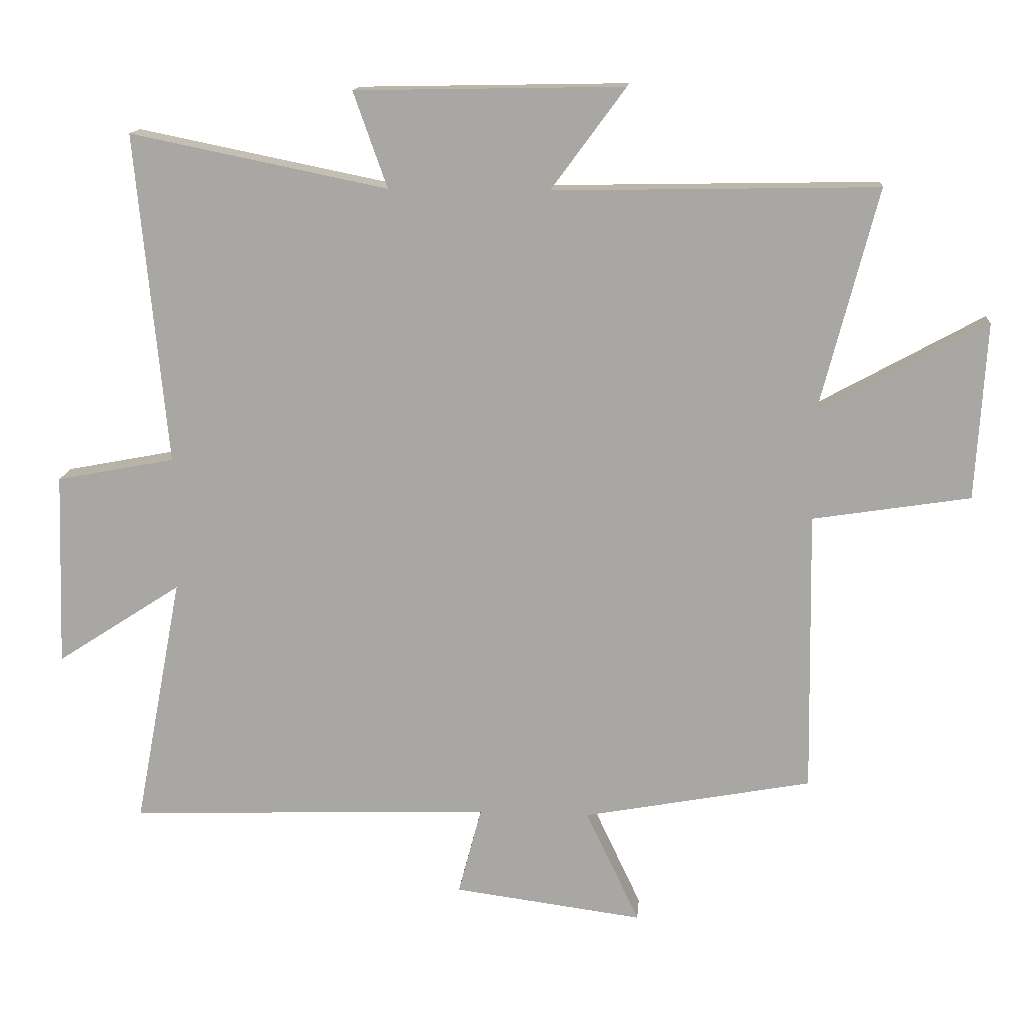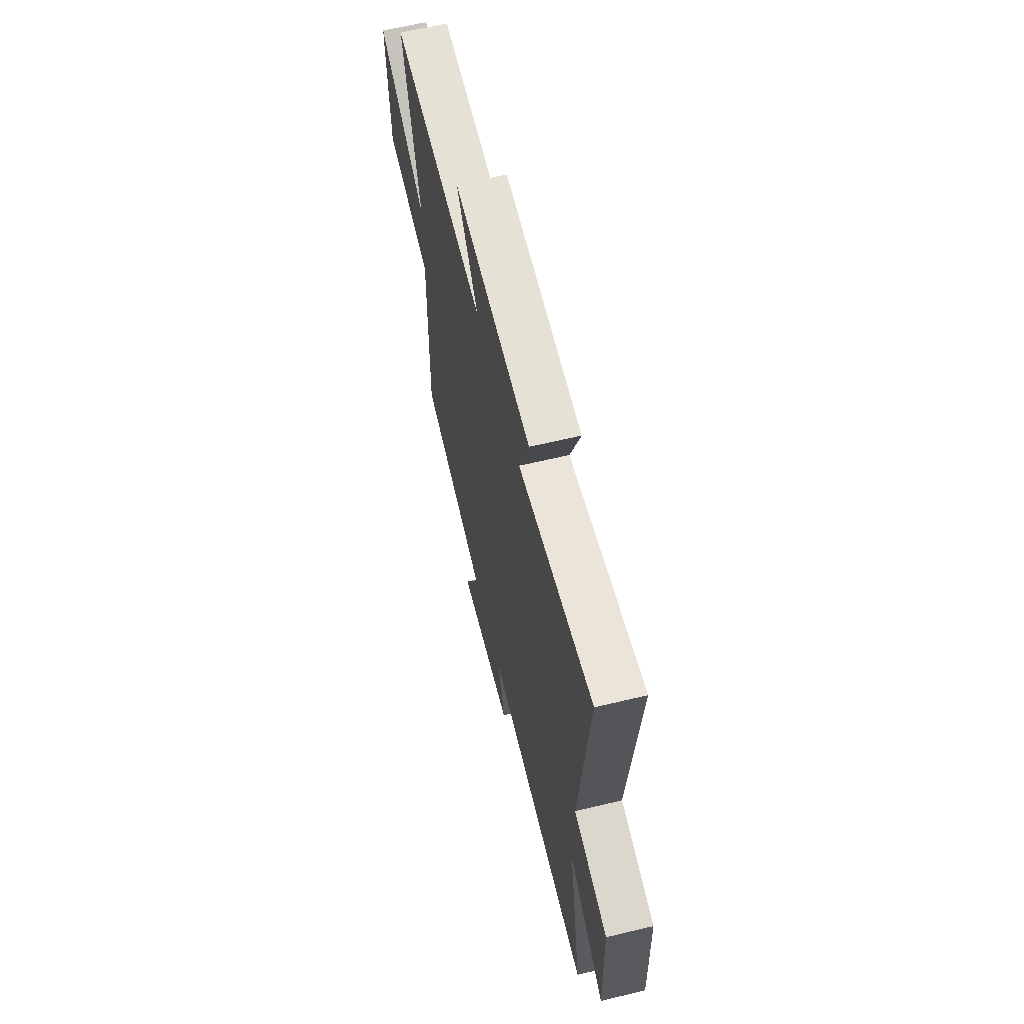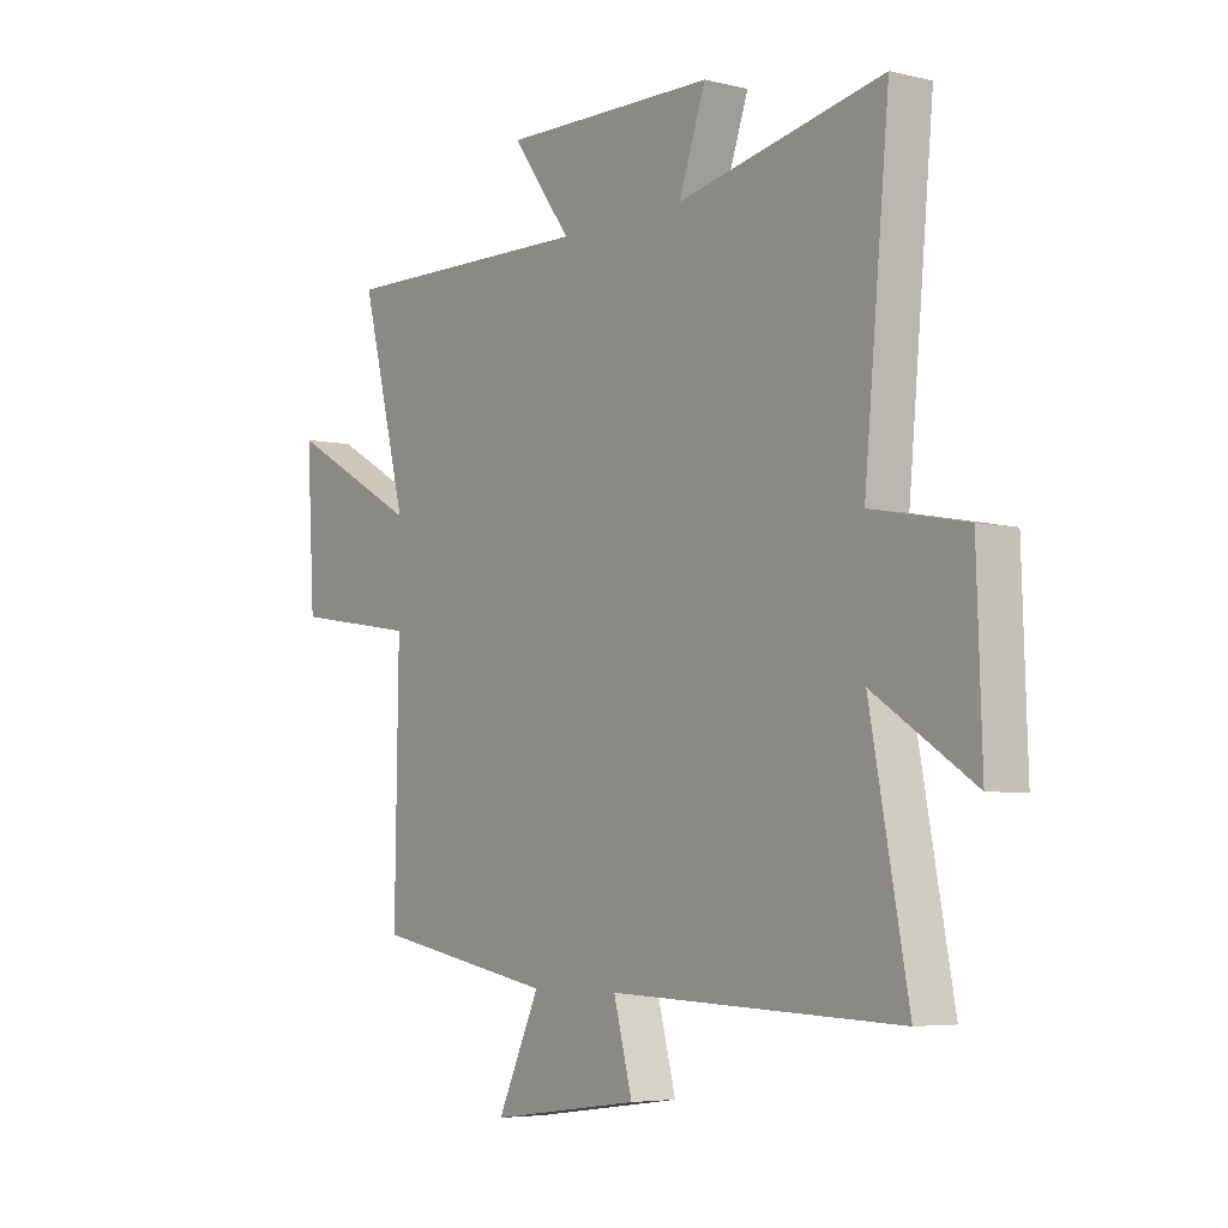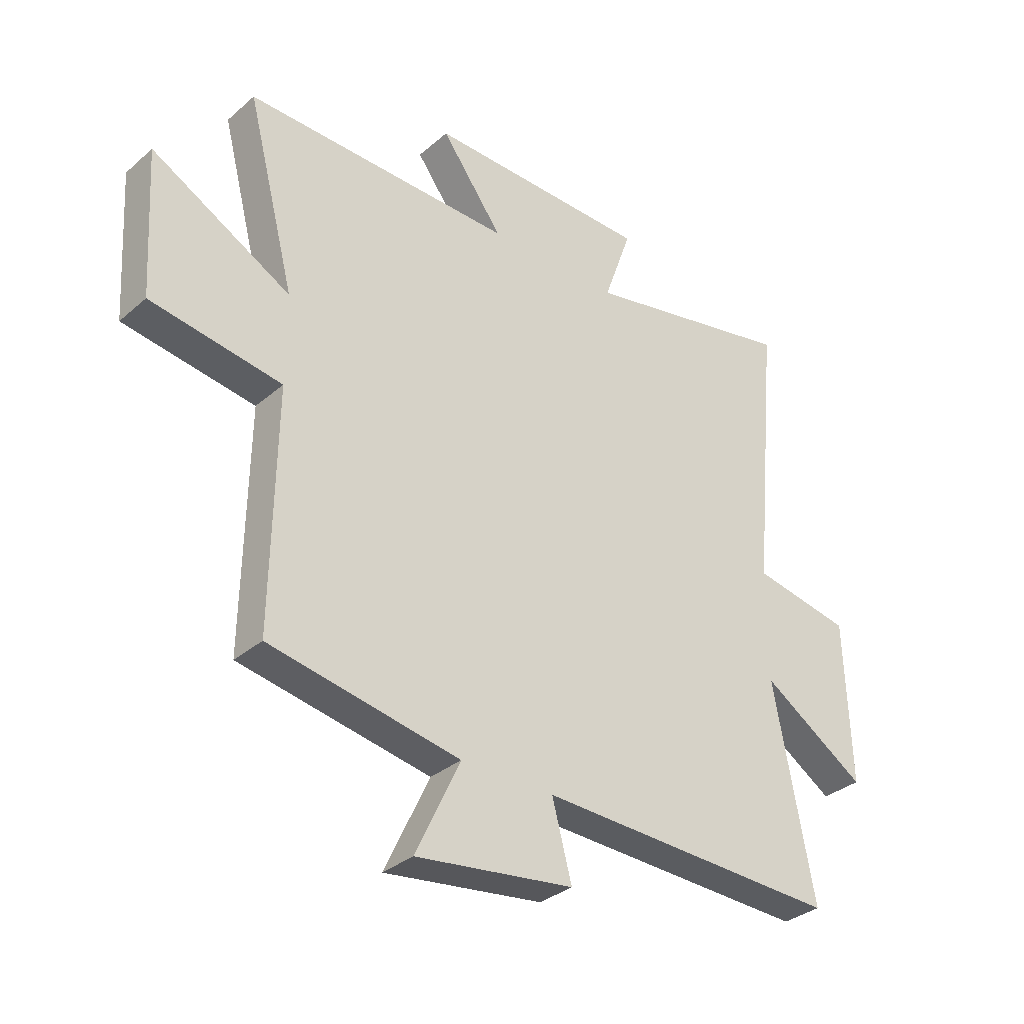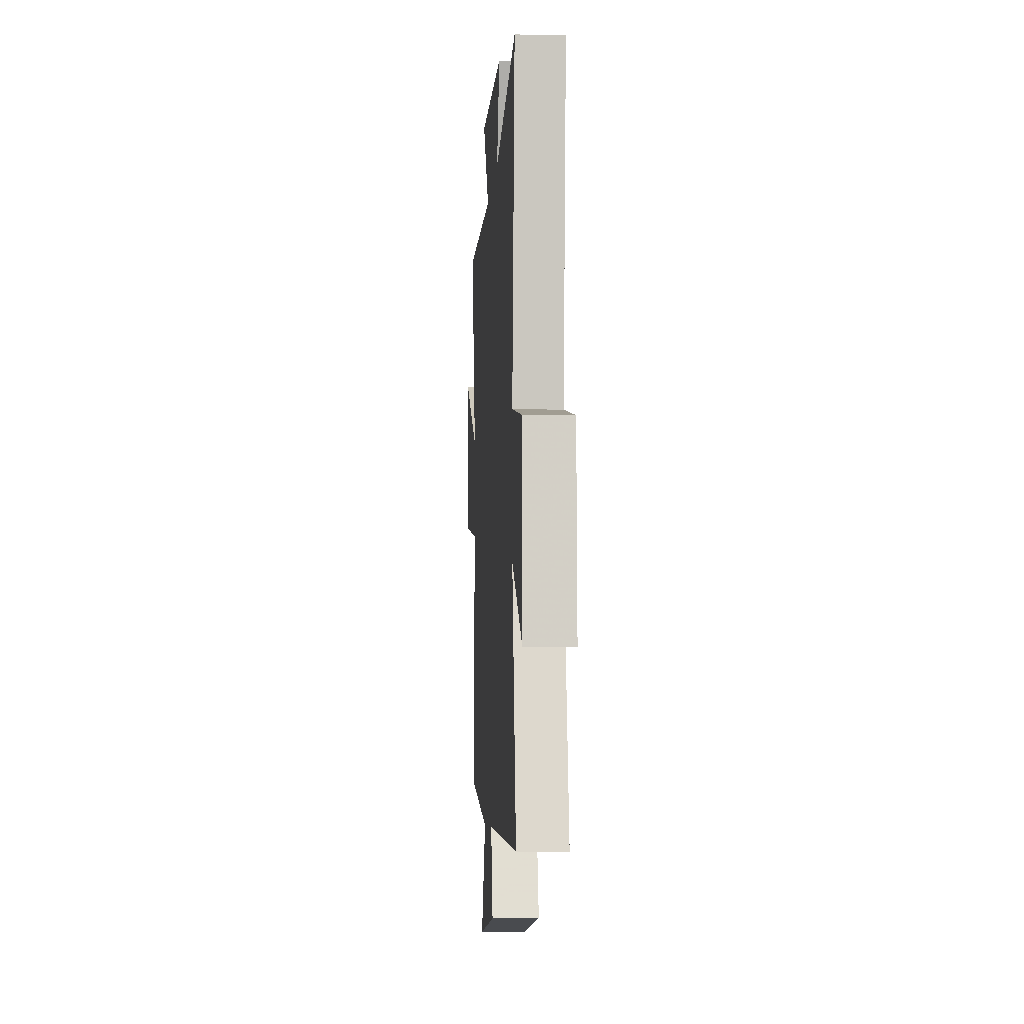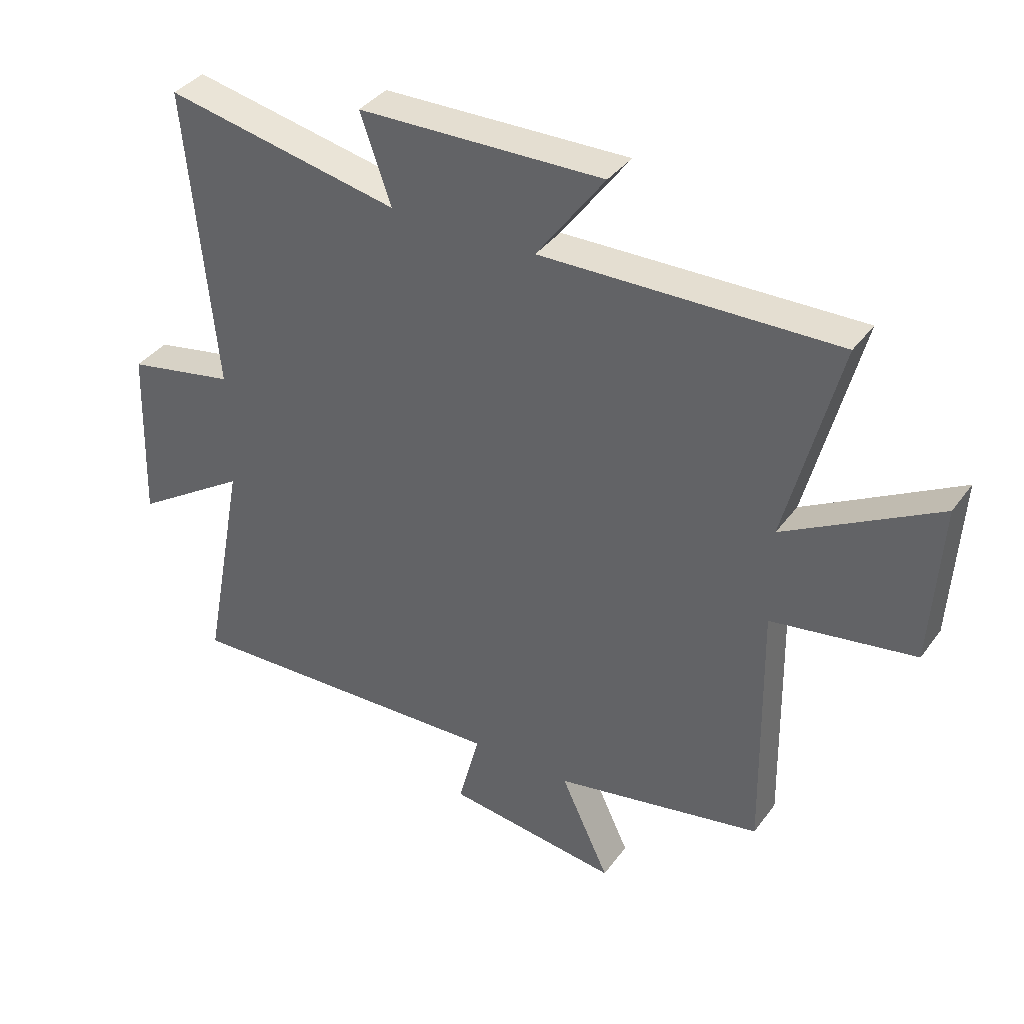
<metadata>
{"format":"obj","ext":"obj","renderer":"f3d","projection":"perspective","resolution":1024,"background":"white","views":[{"elev":14.3,"azim":-175.0,"up":"+Z"},{"elev":63.1,"azim":76.4,"up":"+Z"},{"elev":-5.3,"azim":53.2,"up":"+Z"},{"elev":-32.9,"azim":-40.3,"up":"+Z"},{"elev":-6.3,"azim":86.2,"up":"+Z"},{"elev":37.4,"azim":-148.2,"up":"+Z"}]}
</metadata>
<code>
v 0.573 0.07 -0.521
v 0.015 0.07 -0.5
v 0.051 0.07 -0.636
v -0.239 0.07 -0.674
v -0.157 0.07 -0.5
v -0.507 0.07 -0.434
v -0.5 0.07 -0.001
v -0.741 0.07 0.037
v -0.757 0.07 0.307
v -0.5 0.07 0.165
v -0.589 0.07 0.51
v -0.093 0.07 0.5
v -0.207 0.07 0.655
v 0.205 0.07 0.647
v 0.153 0.07 0.5
v 0.548 0.07 0.58
v 0.5 0.07 0.072
v 0.682 0.07 0.037
v 0.692 0.07 -0.261
v 0.5 0.07 -0.136
v 0.573 0 -0.521
v 0.015 0 -0.5
v 0.051 0 -0.636
v -0.239 0 -0.674
v -0.157 0 -0.5
v -0.507 0 -0.434
v -0.5 0 -0.001
v -0.741 0 0.037
v -0.757 0 0.307
v -0.5 0 0.165
v -0.589 0 0.51
v -0.093 0 0.5
v -0.207 0 0.655
v 0.205 0 0.647
v 0.153 0 0.5
v 0.548 0 0.58
v 0.5 0 0.072
v 0.682 0 0.037
v 0.692 0 -0.261
v 0.5 0 -0.136
f 17 18 19 20
f 15 16 17
f 15 17 20
f 12 13 14 15
f 20 1 2
f 15 20 2
f 12 15 2
f 10 11 12 2
f 7 8 9 10
f 5 6 7
f 10 2 3
f 7 10 3
f 5 7 3
f 3 4 5
f 40 39 38 37
f 37 36 35
f 40 37 35
f 35 34 33 32
f 22 21 40
f 22 40 35
f 22 35 32
f 22 32 31 30
f 30 29 28 27
f 27 26 25
f 23 22 30
f 23 30 27
f 23 27 25
f 25 24 23
f 1 21 22 2
f 2 22 23 3
f 3 23 24 4
f 4 24 25 5
f 5 25 26 6
f 6 26 27 7
f 7 27 28 8
f 8 28 29 9
f 9 29 30 10
f 10 30 31 11
f 11 31 32 12
f 12 32 33 13
f 13 33 34 14
f 14 34 35 15
f 15 35 36 16
f 16 36 37 17
f 17 37 38 18
f 18 38 39 19
f 19 39 40 20
f 20 40 21 1

</code>
